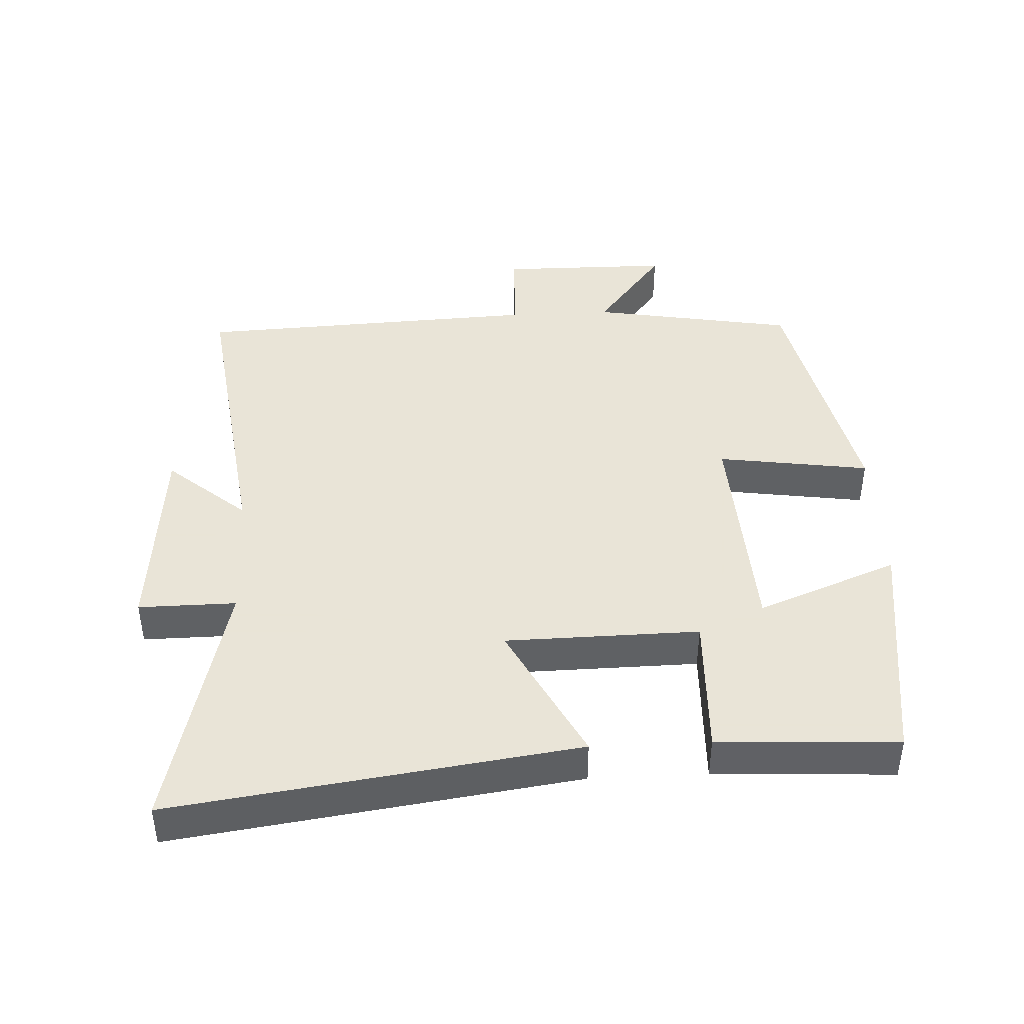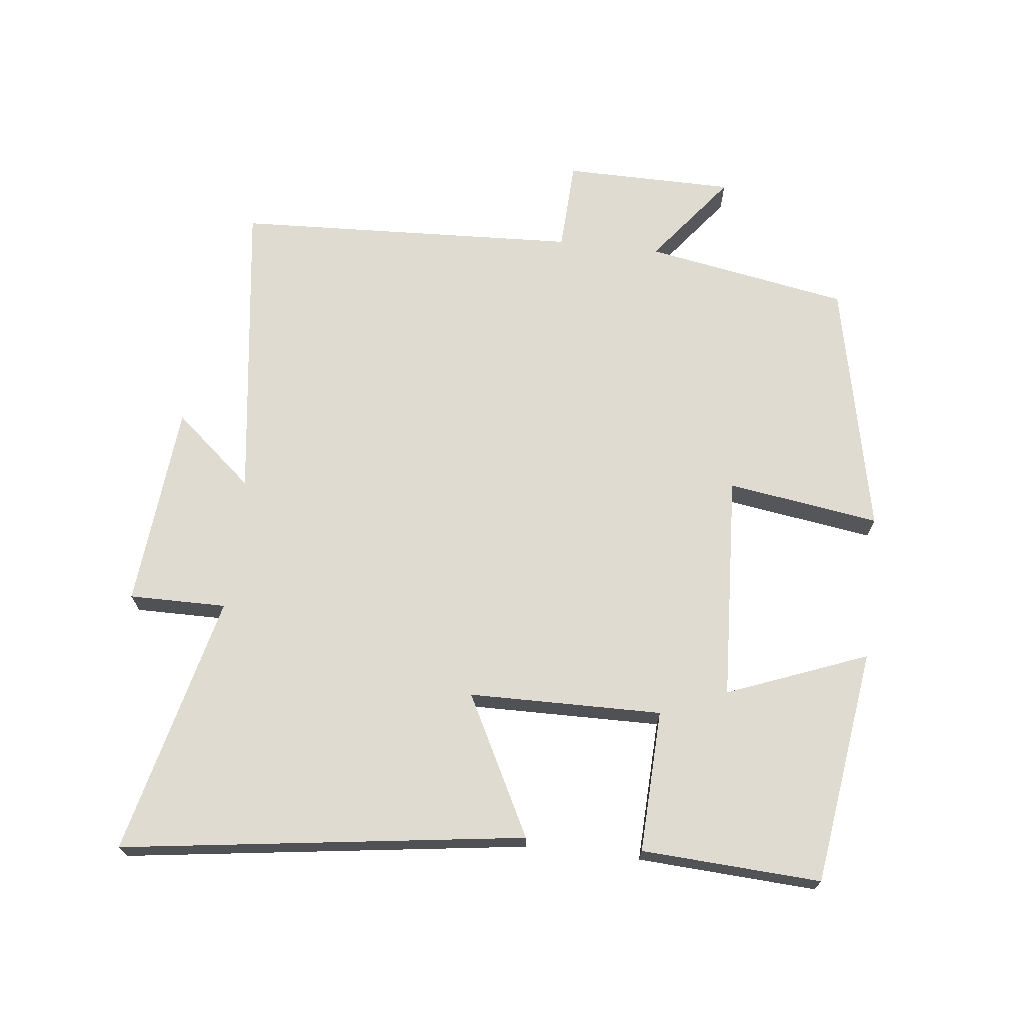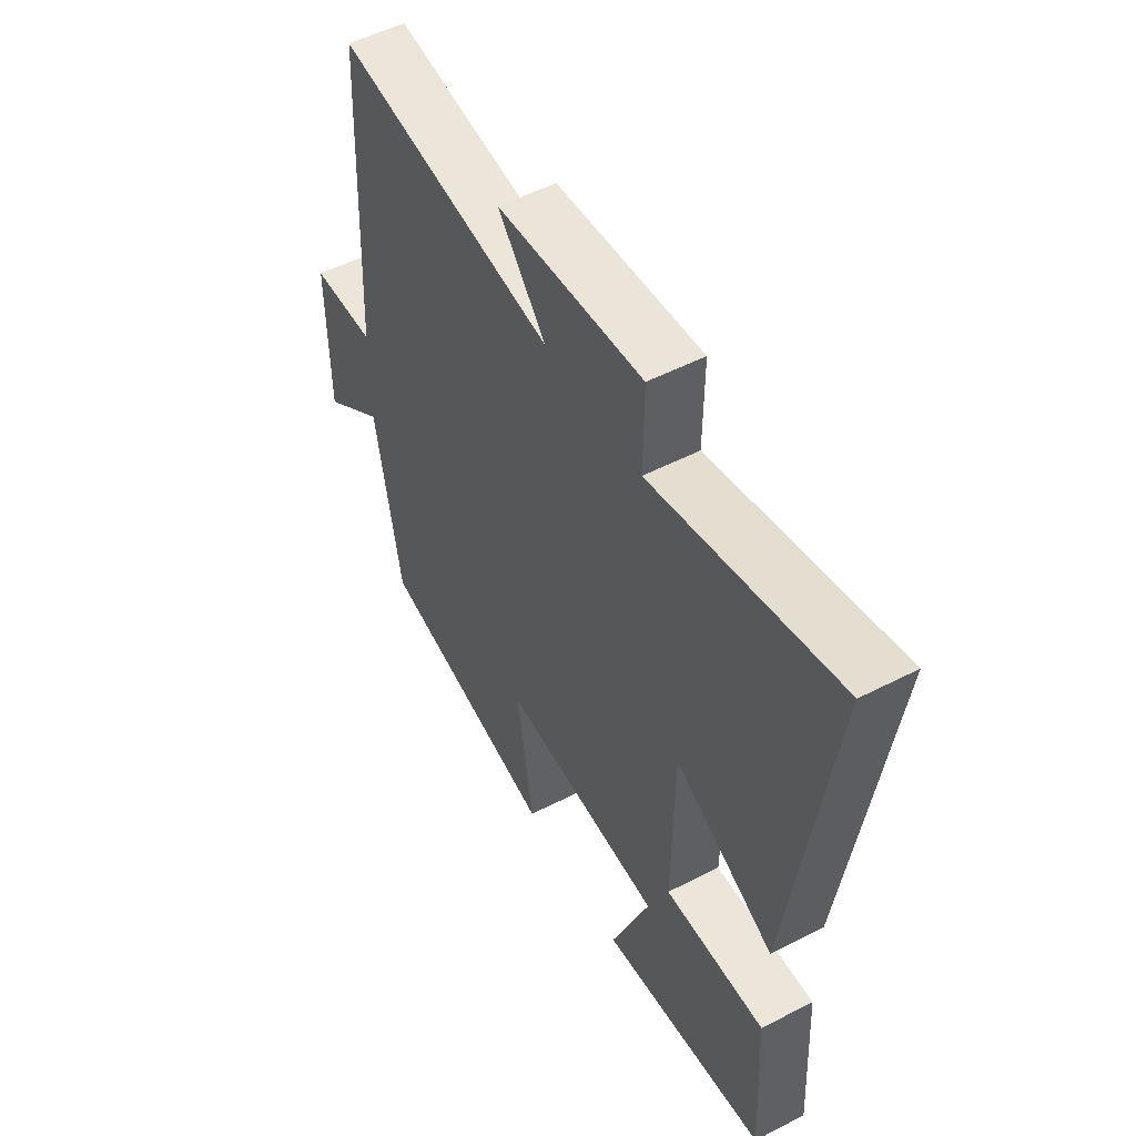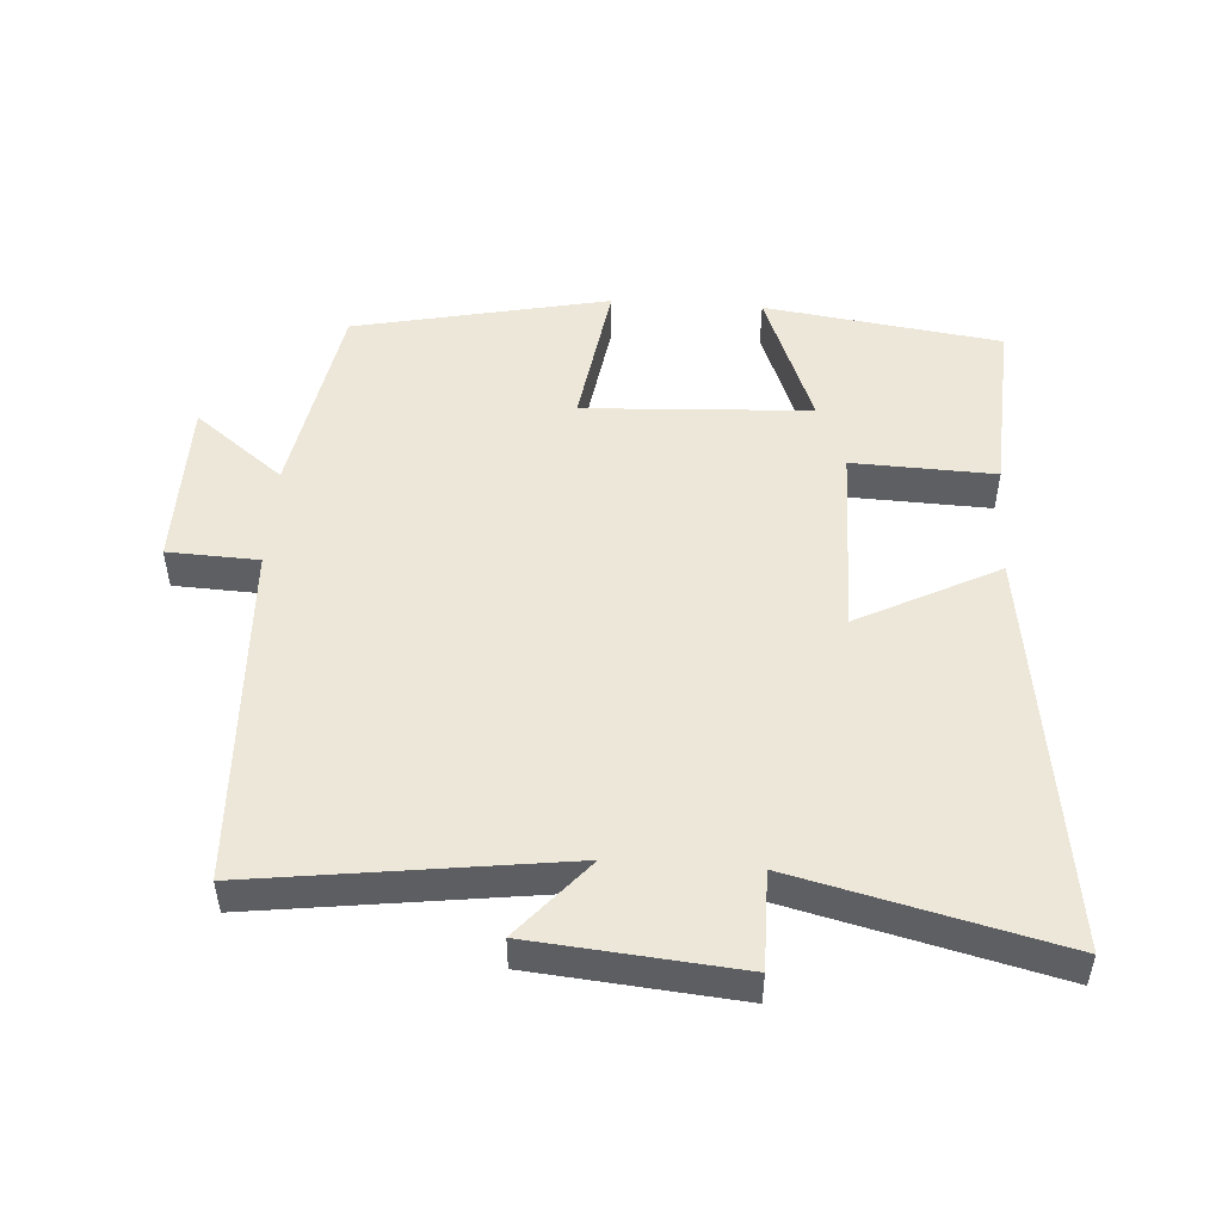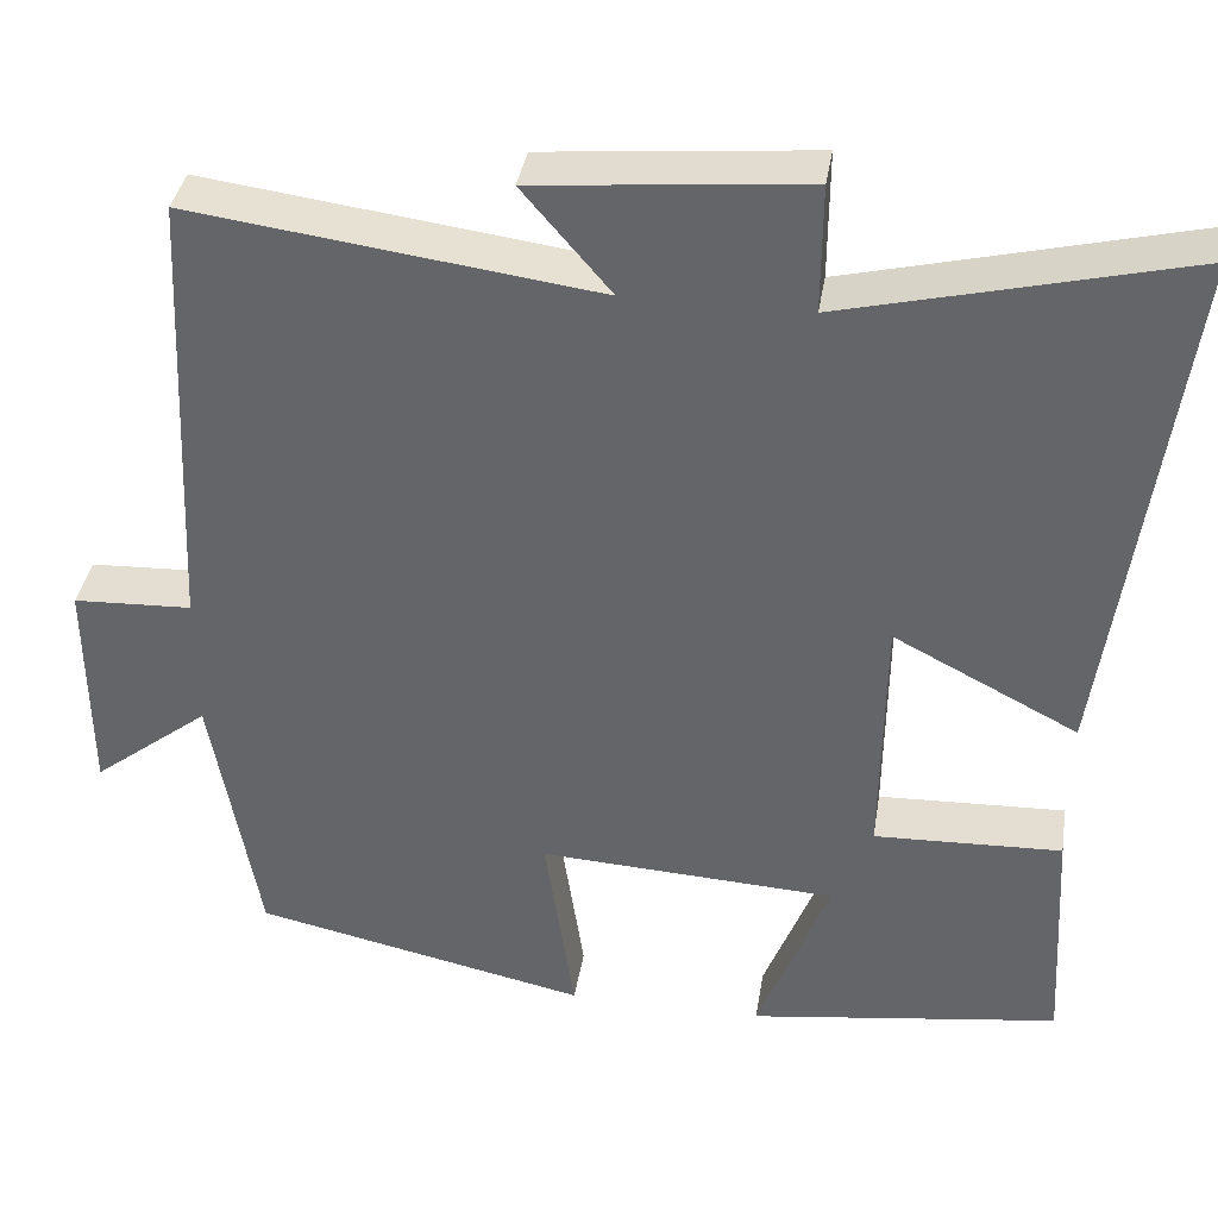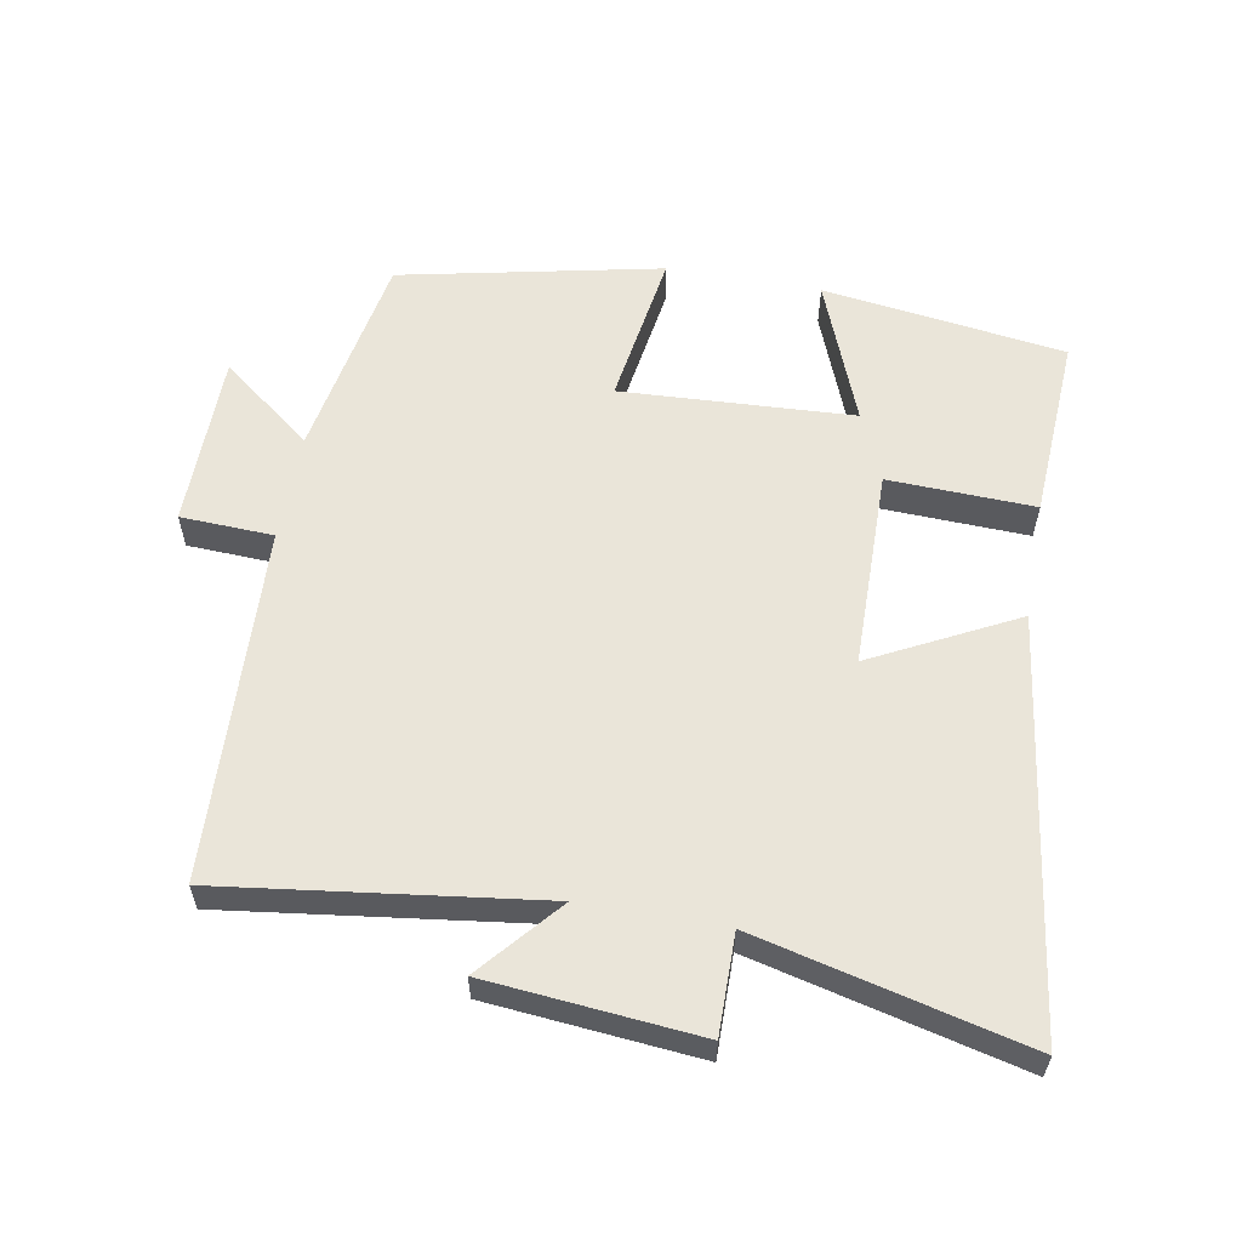
<metadata>
{"format":"obj","ext":"obj","renderer":"f3d","projection":"perspective","resolution":1024,"background":"white","views":[{"elev":42.8,"azim":87.1,"up":"+Y"},{"elev":69.8,"azim":96.5,"up":"+Y"},{"elev":52.6,"azim":61.0,"up":"+Z"},{"elev":49.8,"azim":3.8,"up":"+Y"},{"elev":37.3,"azim":9.1,"up":"+Z"},{"elev":58.5,"azim":10.2,"up":"+Y"}]}
</metadata>
<code>
v -0.476 0.07 0.561
v -0.014 0.07 0.5
v -0.115 0.07 0.618
v 0.193 0.07 0.646
v 0.192 0.07 0.5
v 0.583 0.07 0.595
v 0.5 0.07 -0.008
v 0.29 0.07 0.1
v 0.286 0.07 -0.19
v 0.5 0.07 -0.182
v 0.515 0.07 -0.451
v 0.16 0.07 -0.5
v 0.242 0.07 -0.29
v -0.098 0.07 -0.272
v -0.064 0.07 -0.5
v -0.446 0.07 -0.419
v -0.5 0.07 -0.114
v -0.634 0.07 -0.218
v -0.636 0.07 0.038
v -0.5 0.07 0.044
v -0.476 0 0.561
v -0.014 0 0.5
v -0.115 0 0.618
v 0.193 0 0.646
v 0.192 0 0.5
v 0.583 0 0.595
v 0.5 0 -0.008
v 0.29 0 0.1
v 0.286 0 -0.19
v 0.5 0 -0.182
v 0.515 0 -0.451
v 0.16 0 -0.5
v 0.242 0 -0.29
v -0.098 0 -0.272
v -0.064 0 -0.5
v -0.446 0 -0.419
v -0.5 0 -0.114
v -0.634 0 -0.218
v -0.636 0 0.038
v -0.5 0 0.044
f 17 18 19 20
f 17 20 1
f 16 17 1
f 15 16 1
f 14 15 1
f 13 14 1 2
f 11 12 13
f 10 11 13
f 9 10 13
f 8 9 13 2
f 5 6 7 8
f 5 8 2
f 2 3 4 5
f 40 39 38 37
f 21 40 37
f 21 37 36
f 21 36 35
f 21 35 34
f 22 21 34 33
f 33 32 31
f 33 31 30
f 33 30 29
f 22 33 29 28
f 28 27 26 25
f 22 28 25
f 25 24 23 22
f 1 21 22 2
f 2 22 23 3
f 3 23 24 4
f 4 24 25 5
f 5 25 26 6
f 6 26 27 7
f 7 27 28 8
f 8 28 29 9
f 9 29 30 10
f 10 30 31 11
f 11 31 32 12
f 12 32 33 13
f 13 33 34 14
f 14 34 35 15
f 15 35 36 16
f 16 36 37 17
f 17 37 38 18
f 18 38 39 19
f 19 39 40 20
f 20 40 21 1

</code>
